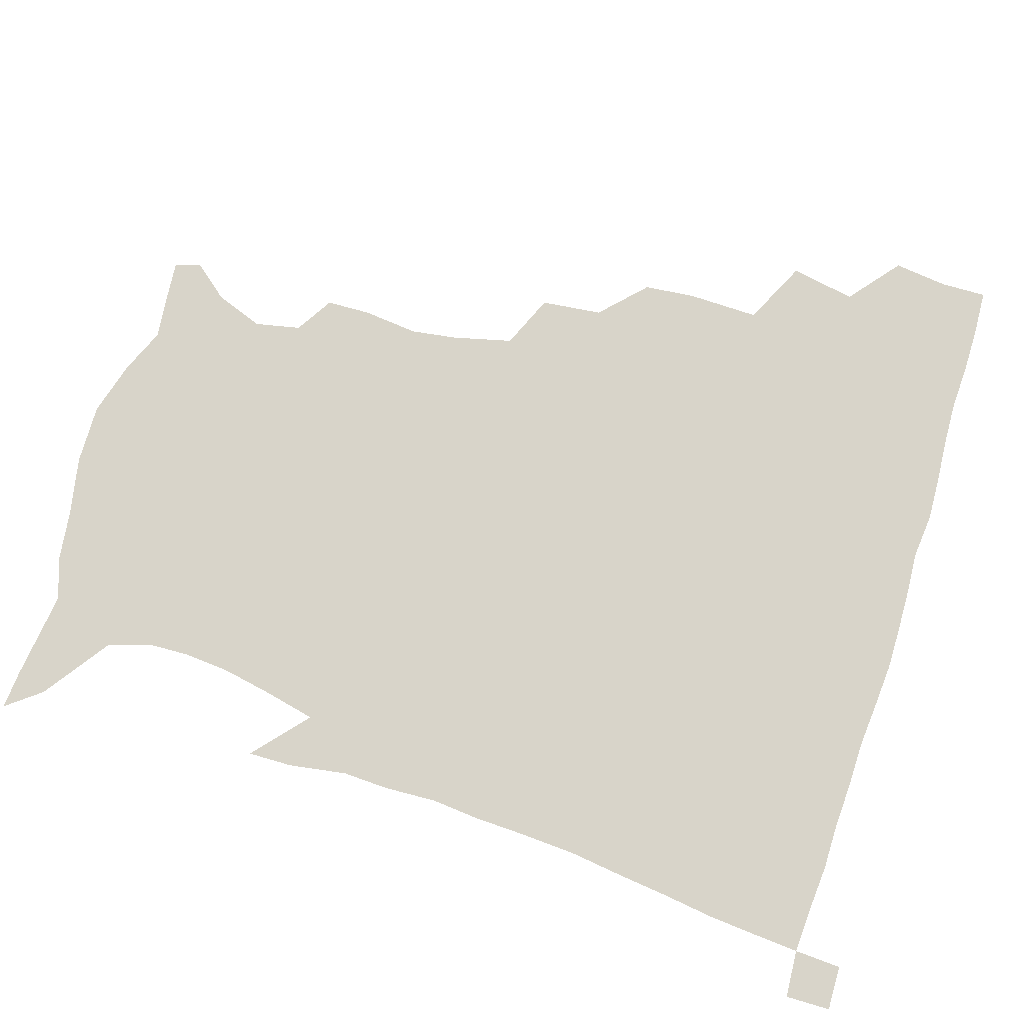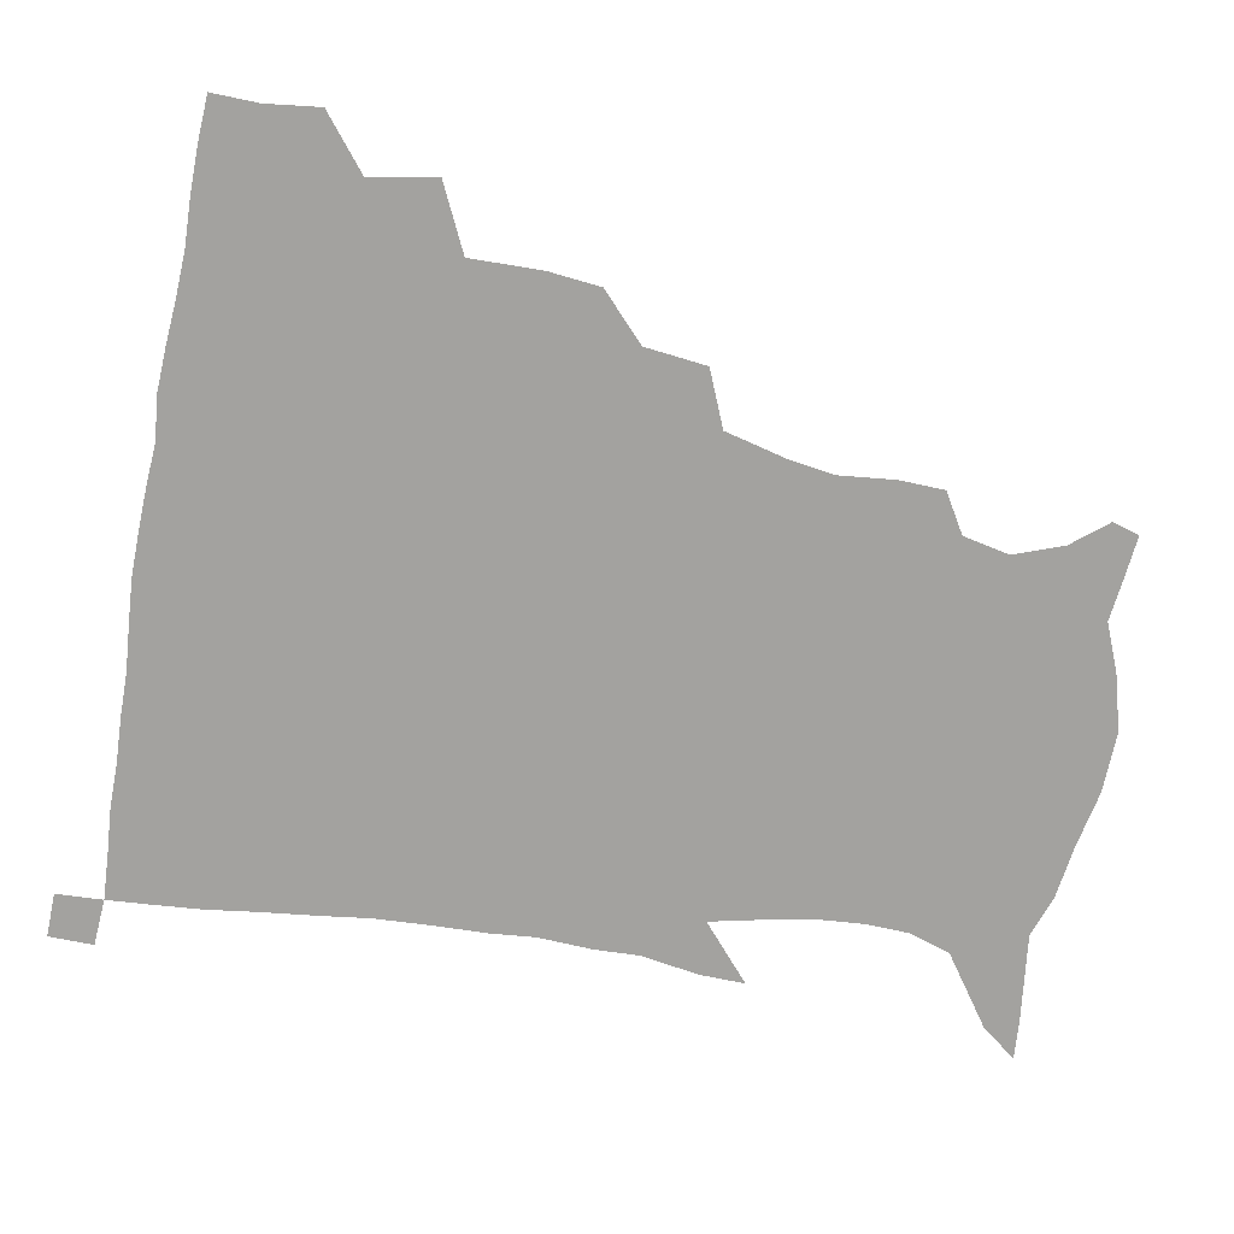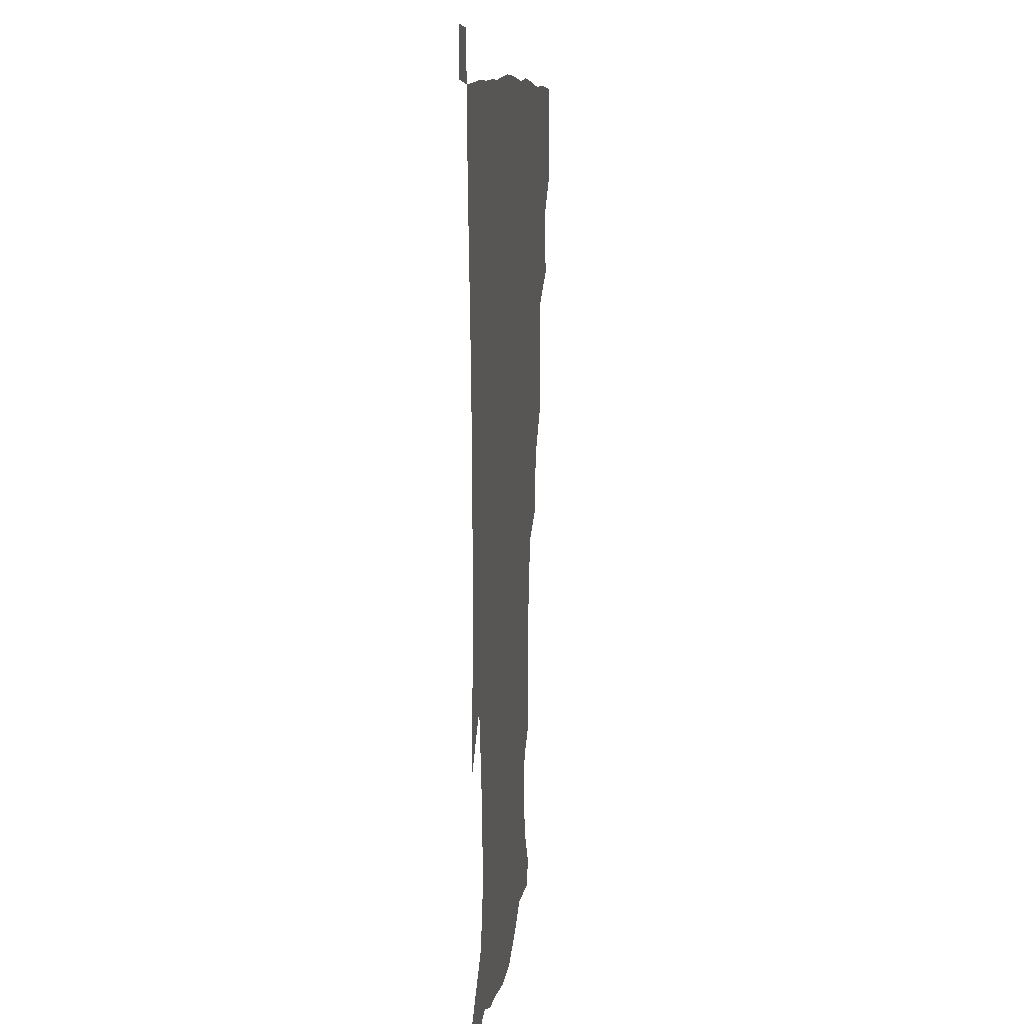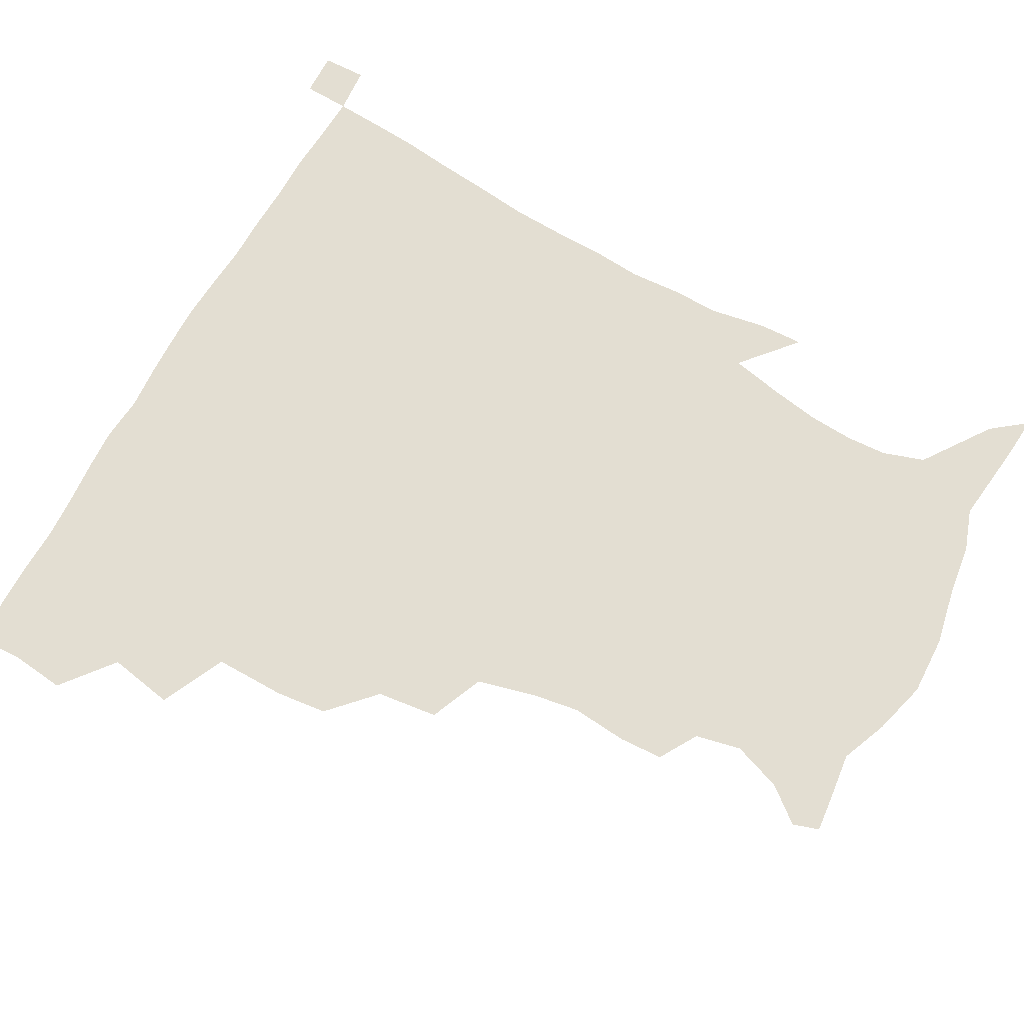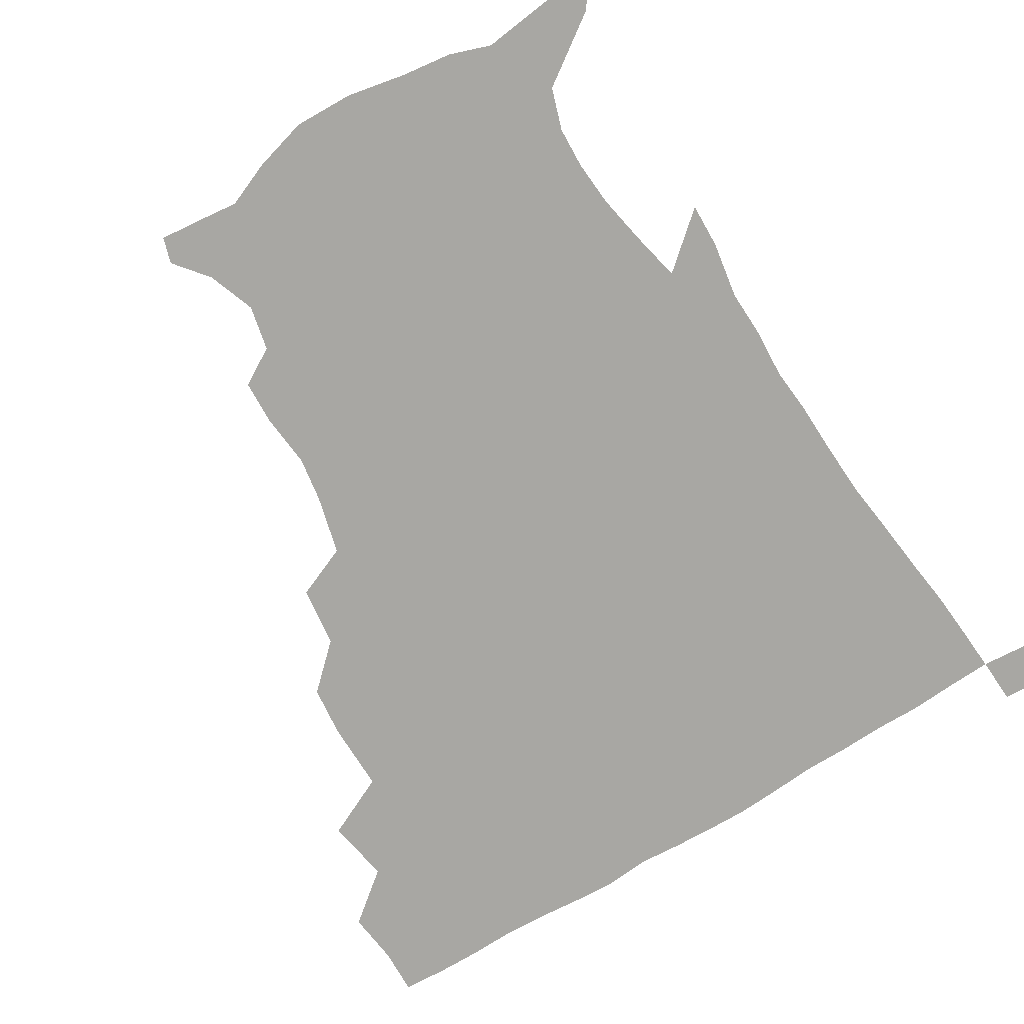
<metadata>
{"format":"obj","ext":"obj","renderer":"f3d","projection":"perspective","resolution":1024,"background":"white","views":[{"elev":75.3,"azim":107.8,"up":"+Z"},{"elev":-72.4,"azim":-100.1,"up":"+Z"},{"elev":9.7,"azim":96.1,"up":"+Y"},{"elev":67.6,"azim":-61.2,"up":"+Z"},{"elev":-74.5,"azim":31.4,"up":"+Z"}]}
</metadata>
<code>
v 435.1 402 0
v 437.2 419.9 0
v 436.7 435.4 0
v 448.8 366 0
v 452.8 387.9 0
v 452.4 404.4 0
v 452.3 420.2 0
v 451.7 436.3 0
v 472.3 314.6 0
v 470.4 331.7 0
v 470.7 355.7 0
v 469.7 374 0
v 469.5 390.5 0
v 468.1 405.5 0
v 467.4 420.8 0
v 466.7 436.5 0
v 489.9 279.8 0
v 487.4 300.3 0
v 487 322.8 0
v 486 341.2 0
v 486.3 361.3 0
v 485.4 376.8 0
v 484.4 391.5 0
v 483.4 406.1 0
v 482.8 420.9 0
v 482.4 436 0
v 514.5 203.3 0
v 513.9 218 0
v 515.7 236.7 0
v 513.3 251.9 0
v 508.2 272.1 0
v 503.8 291.6 0
v 504.5 315.9 0
v 502.8 331.7 0
v 501.1 346.4 0
v 500.7 362.9 0
v 499.9 377.7 0
v 499 392 0
v 498.1 406.5 0
v 497.5 421.3 0
v 497.2 436.7 0
v 515.2 152.1 0
v 524.8 163.9 0
v 530.7 180.2 0
v 527.4 195.5 0
v 528.1 216.9 0
v 526.9 231.9 0
v 525.8 248.5 0
v 522.8 265.3 0
v 519.9 281.9 0
v 517.7 298.3 0
v 517.7 319.2 0
v 516.3 333.6 0
v 516 349.5 0
v 514.9 363.5 0
v 514.6 378.3 0
v 513.4 392.4 0
v 512.9 406.8 0
v 512.3 421.3 0
v 511.7 437.9 0
v 518 143.3 0
v 528.8 155.8 0
v 536.9 170.8 0
v 539.4 187.3 0
v 538.5 204.8 0
v 540.2 226.6 0
v 538.5 241.4 0
v 536.6 255 0
v 533.9 268.9 0
v 532.3 286.3 0
v 532 304.9 0
v 531.1 320.6 0
v 530.5 335.5 0
v 530.3 350.8 0
v 529.7 364.6 0
v 529.7 378.9 0
v 528.5 392.7 0
v 527.7 407.3 0
v 526.9 422.6 0
v 526.1 438.7 0
v 530.2 144.5 0
v 543.2 160.3 0
v 550.3 179.8 0
v 550.4 194.2 0
v 550.7 209.9 0
v 551.1 232.1 0
v 550.1 245.6 0
v 549 261.6 0
v 546.8 273.9 0
v 545.8 290.4 0
v 545.6 307.6 0
v 545 322.4 0
v 544.9 337.2 0
v 544.5 351.3 0
v 544.4 365.5 0
v 543.7 378.9 0
v 543.2 392.7 0
v 543.2 406.8 0
v 542.4 421.6 0
v 541.4 437.3 0
v 546.1 146.4 0
v 558.6 165.1 0
v 561.7 180.8 0
v 561.8 197 0
v 563.4 216.4 0
v 562.7 232 0
v 561.8 248.1 0
v 561 262.6 0
v 559.7 277.4 0
v 559.4 293.7 0
v 559.4 309.5 0
v 558.6 321.8 0
v 558.7 338 0
v 558.8 352.3 0
v 558.6 365.6 0
v 557.8 378.9 0
v 558.1 392.9 0
v 557.8 406.9 0
v 557 421.6 0
v 555.7 438.4 0
v 561.7 140 0
v 572 165.9 0
v 574.7 184.7 0
v 574.9 197.5 0
v 574.7 217.9 0
v 575.2 232.9 0
v 574 247.6 0
v 573.7 262.6 0
v 572.8 276.3 0
v 572.3 292.4 0
v 572.4 309.4 0
v 573 325 0
v 572.5 337.6 0
v 572.6 351.9 0
v 573 365.9 0
v 572.8 379.1 0
v 573.1 393 0
v 572.8 406.6 0
v 571.3 422.4 0
v 569.8 438.9 0
v 580.2 135 0
v 585.7 165.6 0
v 586.8 184.9 0
v 587.7 204 0
v 587.5 219.3 0
v 587.6 236.5 0
v 587.1 249.7 0
v 586.5 266.7 0
v 587 280.1 0
v 586.1 294.8 0
v 586.2 311.1 0
v 586.3 325.4 0
v 586.7 338.9 0
v 586.9 353.5 0
v 587 365.6 0
v 587.9 379.9 0
v 587.5 393.2 0
v 587.2 406.7 0
v 585.6 422.8 0
v 583.9 439.2 0
v 600.5 135.6 0
v 599.8 164.3 0
v 599.8 184.5 0
v 599.9 200.6 0
v 600.2 217.4 0
v 599.6 234.3 0
v 599.5 250.6 0
v 599.7 264 0
v 599.2 281.8 0
v 599.6 295.1 0
v 599.5 310.7 0
v 600.1 323.3 0
v 600.3 339.1 0
v 600.6 352.3 0
v 601.6 367.1 0
v 602 380.3 0
v 601.9 393.6 0
v 601.3 408 0
v 600.1 423 0
v 598.6 438.3 0
v 620.4 139.6 0
v 615.3 161.3 0
v 612.2 183.4 0
v 611.7 200.2 0
v 612.4 217.9 0
v 612 235.1 0
v 612.2 248.6 0
v 612.7 264.9 0
v 612.3 279.3 0
v 612.5 294.7 0
v 612.6 309.5 0
v 613.6 326.2 0
v 613.9 338.8 0
v 614.4 351.8 0
v 615.1 366.9 0
v 615.7 380.4 0
v 616.2 393.7 0
v 616.9 407.4 0
v 616 421.8 0
v 614.2 437.1 0
v 637.5 141.9 0
v 629 162.7 0
v 626.2 178.5 0
v 623.4 197.4 0
v 623.3 218.6 0
v 623.9 234.6 0
v 624.9 248 0
v 624.9 265.5 0
v 626 276.9 0
v 625.6 292.4 0
v 625.9 307 0
v 625.7 325.6 0
v 626.9 339.6 0
v 628 351.8 0
v 628.8 365.9 0
v 629.7 379.6 0
v 630.5 393.5 0
v 631.6 407.4 0
v 630.9 421.6 0
v 629.1 437.1 0
v 651.5 146.8 0
v 642.6 161.9 0
v 636.7 180.5 0
v 635.4 195.1 0
v 635 213 0
v 635.8 229.7 0
v 637.9 243.2 0
v 637.6 261.3 0
v 638 276.5 0
v 638.1 291.4 0
v 638.6 306.5 0
v 639.5 320.6 0
v 639.6 337.4 0
v 641.3 350.4 0
v 642.3 364.8 0
v 643.3 380.2 0
v 644.5 393.1 0
v 645.3 407.4 0
v 645.8 421.2 0
v 644.7 436.5 0
v 667.4 144.9 0
v 656.2 160.1 0
v 649 176.2 0
v 646.5 190.5 0
v 645.3 209.2 0
v 647.1 223.6 0
v 649.5 239.1 0
v 650.4 257.1 0
v 650 273.5 0
v 650.9 287.2 0
v 650.6 304.2 0
v 652.1 317.5 0
v 652.4 334 0
v 654.1 348.3 0
v 655.8 362.3 0
v 656.7 378.4 0
v 658.3 392.8 0
v 659.4 407 0
v 660.1 421 0
v 659.6 436.6 0
v 681.4 143.2 0
v 670.1 157.1 0
v 661.9 170.2 0
v 657.3 184.2 0
v 656.7 198.1 0
v 657.8 213.3 0
v 660.8 229.8 0
v 664.6 247.7 0
v 664.5 263.8 0
v 663.6 280.7 0
v 663.5 297.2 0
v 664.3 312.4 0
v 667 325.3 0
v 666.7 344.2 0
v 668.3 360.1 0
v 669.5 377.1 0
v 672.2 390.7 0
v 673.5 406.1 0
v 674.5 420.7 0
v 675.2 435.6 0
v 694.3 142.3 0
v 685.2 154 0
v 683.5 231.6 0
v 683 246.6 0
v 679.8 266.1 0
v 680.3 281.3 0
v 679.3 299.2 0
v 680.6 314.8 0
v 681.1 332.8 0
v 682 351.3 0
v 684.1 368.6 0
v 686.1 386.9 0
v 688.2 403.4 0
v 689.4 419.6 0
v 690.4 434.9 0
v 691.1 450.6 0
v 706.3 436.1 0
v 706 451.1 0
f 5 6 1
f 1 6 2
f 6 7 2
f 2 7 3
f 7 8 3
f 11 12 4
f 4 12 5
f 12 13 5
f 5 13 6
f 13 14 6
f 6 14 7
f 14 15 7
f 7 15 8
f 15 16 8
f 18 19 9
f 9 19 10
f 19 20 10
f 10 20 11
f 20 21 11
f 11 21 12
f 21 22 12
f 12 22 13
f 22 23 13
f 13 23 14
f 23 24 14
f 14 24 15
f 24 25 15
f 15 25 16
f 25 26 16
f 31 32 17
f 17 32 18
f 32 33 18
f 18 33 19
f 33 34 19
f 19 34 20
f 34 35 20
f 20 35 21
f 35 36 21
f 21 36 22
f 36 37 22
f 22 37 23
f 37 38 23
f 23 38 24
f 38 39 24
f 24 39 25
f 39 40 25
f 25 40 26
f 40 41 26
f 45 46 27
f 27 46 28
f 46 47 28
f 28 47 29
f 47 48 29
f 29 48 30
f 48 49 30
f 30 49 31
f 49 50 31
f 31 50 32
f 50 51 32
f 32 51 33
f 51 52 33
f 33 52 34
f 52 53 34
f 34 53 35
f 53 54 35
f 35 54 36
f 54 55 36
f 36 55 37
f 55 56 37
f 37 56 38
f 56 57 38
f 38 57 39
f 57 58 39
f 39 58 40
f 58 59 40
f 40 59 41
f 59 60 41
f 61 62 42
f 42 62 43
f 62 63 43
f 43 63 44
f 63 64 44
f 44 64 45
f 64 65 45
f 45 65 46
f 65 66 46
f 46 66 47
f 66 67 47
f 47 67 48
f 67 68 48
f 48 68 49
f 68 69 49
f 49 69 50
f 69 70 50
f 50 70 51
f 70 71 51
f 51 71 52
f 71 72 52
f 52 72 53
f 72 73 53
f 53 73 54
f 73 74 54
f 54 74 55
f 74 75 55
f 55 75 56
f 75 76 56
f 56 76 57
f 76 77 57
f 57 77 58
f 77 78 58
f 58 78 59
f 78 79 59
f 59 79 60
f 79 80 60
f 61 81 62
f 81 82 62
f 62 82 63
f 82 83 63
f 63 83 64
f 83 84 64
f 64 84 65
f 84 85 65
f 65 85 66
f 85 86 66
f 66 86 67
f 86 87 67
f 67 87 68
f 87 88 68
f 68 88 69
f 88 89 69
f 69 89 70
f 89 90 70
f 70 90 71
f 90 91 71
f 71 91 72
f 91 92 72
f 72 92 73
f 92 93 73
f 73 93 74
f 93 94 74
f 74 94 75
f 94 95 75
f 75 95 76
f 95 96 76
f 76 96 77
f 96 97 77
f 77 97 78
f 97 98 78
f 78 98 79
f 98 99 79
f 79 99 80
f 99 100 80
f 81 101 82
f 101 102 82
f 82 102 83
f 102 103 83
f 83 103 84
f 103 104 84
f 84 104 85
f 104 105 85
f 85 105 86
f 105 106 86
f 86 106 87
f 106 107 87
f 87 107 88
f 107 108 88
f 88 108 89
f 108 109 89
f 89 109 90
f 109 110 90
f 90 110 91
f 110 111 91
f 91 111 92
f 111 112 92
f 92 112 93
f 112 113 93
f 93 113 94
f 113 114 94
f 94 114 95
f 114 115 95
f 95 115 96
f 115 116 96
f 96 116 97
f 116 117 97
f 97 117 98
f 117 118 98
f 98 118 99
f 118 119 99
f 99 119 100
f 119 120 100
f 101 121 102
f 121 122 102
f 102 122 103
f 122 123 103
f 103 123 104
f 123 124 104
f 104 124 105
f 124 125 105
f 105 125 106
f 125 126 106
f 106 126 107
f 126 127 107
f 107 127 108
f 127 128 108
f 108 128 109
f 128 129 109
f 109 129 110
f 129 130 110
f 110 130 111
f 130 131 111
f 111 131 112
f 131 132 112
f 112 132 113
f 132 133 113
f 113 133 114
f 133 134 114
f 114 134 115
f 134 135 115
f 115 135 116
f 135 136 116
f 116 136 117
f 136 137 117
f 117 137 118
f 137 138 118
f 118 138 119
f 138 139 119
f 119 139 120
f 139 140 120
f 121 141 122
f 141 142 122
f 122 142 123
f 142 143 123
f 123 143 124
f 143 144 124
f 124 144 125
f 144 145 125
f 125 145 126
f 145 146 126
f 126 146 127
f 146 147 127
f 127 147 128
f 147 148 128
f 128 148 129
f 148 149 129
f 129 149 130
f 149 150 130
f 130 150 131
f 150 151 131
f 131 151 132
f 151 152 132
f 132 152 133
f 152 153 133
f 133 153 134
f 153 154 134
f 134 154 135
f 154 155 135
f 135 155 136
f 155 156 136
f 136 156 137
f 156 157 137
f 137 157 138
f 157 158 138
f 138 158 139
f 158 159 139
f 139 159 140
f 159 160 140
f 141 161 142
f 161 162 142
f 142 162 143
f 162 163 143
f 143 163 144
f 163 164 144
f 144 164 145
f 164 165 145
f 145 165 146
f 165 166 146
f 146 166 147
f 166 167 147
f 147 167 148
f 167 168 148
f 148 168 149
f 168 169 149
f 149 169 150
f 169 170 150
f 150 170 151
f 170 171 151
f 151 171 152
f 171 172 152
f 152 172 153
f 172 173 153
f 153 173 154
f 173 174 154
f 154 174 155
f 174 175 155
f 155 175 156
f 175 176 156
f 156 176 157
f 176 177 157
f 157 177 158
f 177 178 158
f 158 178 159
f 178 179 159
f 159 179 160
f 179 180 160
f 161 181 162
f 181 182 162
f 162 182 163
f 182 183 163
f 163 183 164
f 183 184 164
f 164 184 165
f 184 185 165
f 165 185 166
f 185 186 166
f 166 186 167
f 186 187 167
f 167 187 168
f 187 188 168
f 168 188 169
f 188 189 169
f 169 189 170
f 189 190 170
f 170 190 171
f 190 191 171
f 171 191 172
f 191 192 172
f 172 192 173
f 192 193 173
f 173 193 174
f 193 194 174
f 174 194 175
f 194 195 175
f 175 195 176
f 195 196 176
f 176 196 177
f 196 197 177
f 177 197 178
f 197 198 178
f 178 198 179
f 198 199 179
f 179 199 180
f 199 200 180
f 181 201 182
f 201 202 182
f 182 202 183
f 202 203 183
f 183 203 184
f 203 204 184
f 184 204 185
f 204 205 185
f 185 205 186
f 205 206 186
f 186 206 187
f 206 207 187
f 187 207 188
f 207 208 188
f 188 208 189
f 208 209 189
f 189 209 190
f 209 210 190
f 190 210 191
f 210 211 191
f 191 211 192
f 211 212 192
f 192 212 193
f 212 213 193
f 193 213 194
f 213 214 194
f 194 214 195
f 214 215 195
f 195 215 196
f 215 216 196
f 196 216 197
f 216 217 197
f 197 217 198
f 217 218 198
f 198 218 199
f 218 219 199
f 199 219 200
f 219 220 200
f 201 221 202
f 221 222 202
f 202 222 203
f 222 223 203
f 203 223 204
f 223 224 204
f 204 224 205
f 224 225 205
f 205 225 206
f 225 226 206
f 206 226 207
f 226 227 207
f 207 227 208
f 227 228 208
f 208 228 209
f 228 229 209
f 209 229 210
f 229 230 210
f 210 230 211
f 230 231 211
f 211 231 212
f 231 232 212
f 212 232 213
f 232 233 213
f 213 233 214
f 233 234 214
f 214 234 215
f 234 235 215
f 215 235 216
f 235 236 216
f 216 236 217
f 236 237 217
f 217 237 218
f 237 238 218
f 218 238 219
f 238 239 219
f 219 239 220
f 239 240 220
f 221 241 222
f 241 242 222
f 222 242 223
f 242 243 223
f 223 243 224
f 243 244 224
f 224 244 225
f 244 245 225
f 225 245 226
f 245 246 226
f 226 246 227
f 246 247 227
f 227 247 228
f 247 248 228
f 228 248 229
f 248 249 229
f 229 249 230
f 249 250 230
f 230 250 231
f 250 251 231
f 231 251 232
f 251 252 232
f 232 252 233
f 252 253 233
f 233 253 234
f 253 254 234
f 234 254 235
f 254 255 235
f 235 255 236
f 255 256 236
f 236 256 237
f 256 257 237
f 237 257 238
f 257 258 238
f 238 258 239
f 258 259 239
f 239 259 240
f 259 260 240
f 241 261 242
f 261 262 242
f 242 262 243
f 262 263 243
f 243 263 244
f 263 264 244
f 244 264 245
f 264 265 245
f 245 265 246
f 265 266 246
f 246 266 247
f 266 267 247
f 247 267 248
f 267 268 248
f 248 268 249
f 268 269 249
f 249 269 250
f 269 270 250
f 250 270 251
f 270 271 251
f 251 271 252
f 271 272 252
f 252 272 253
f 272 273 253
f 253 273 254
f 273 274 254
f 254 274 255
f 274 275 255
f 255 275 256
f 275 276 256
f 256 276 257
f 276 277 257
f 257 277 258
f 277 278 258
f 258 278 259
f 278 279 259
f 259 279 260
f 279 280 260
f 261 281 262
f 281 282 262
f 262 282 263
f 268 283 269
f 283 284 269
f 269 284 270
f 284 285 270
f 270 285 271
f 285 286 271
f 271 286 272
f 286 287 272
f 272 287 273
f 287 288 273
f 273 288 274
f 288 289 274
f 274 289 275
f 289 290 275
f 275 290 276
f 290 291 276
f 276 291 277
f 291 292 277
f 277 292 278
f 292 293 278
f 278 293 279
f 293 294 279
f 279 294 280
f 294 295 280
f 295 297 296
f 297 298 296

</code>
